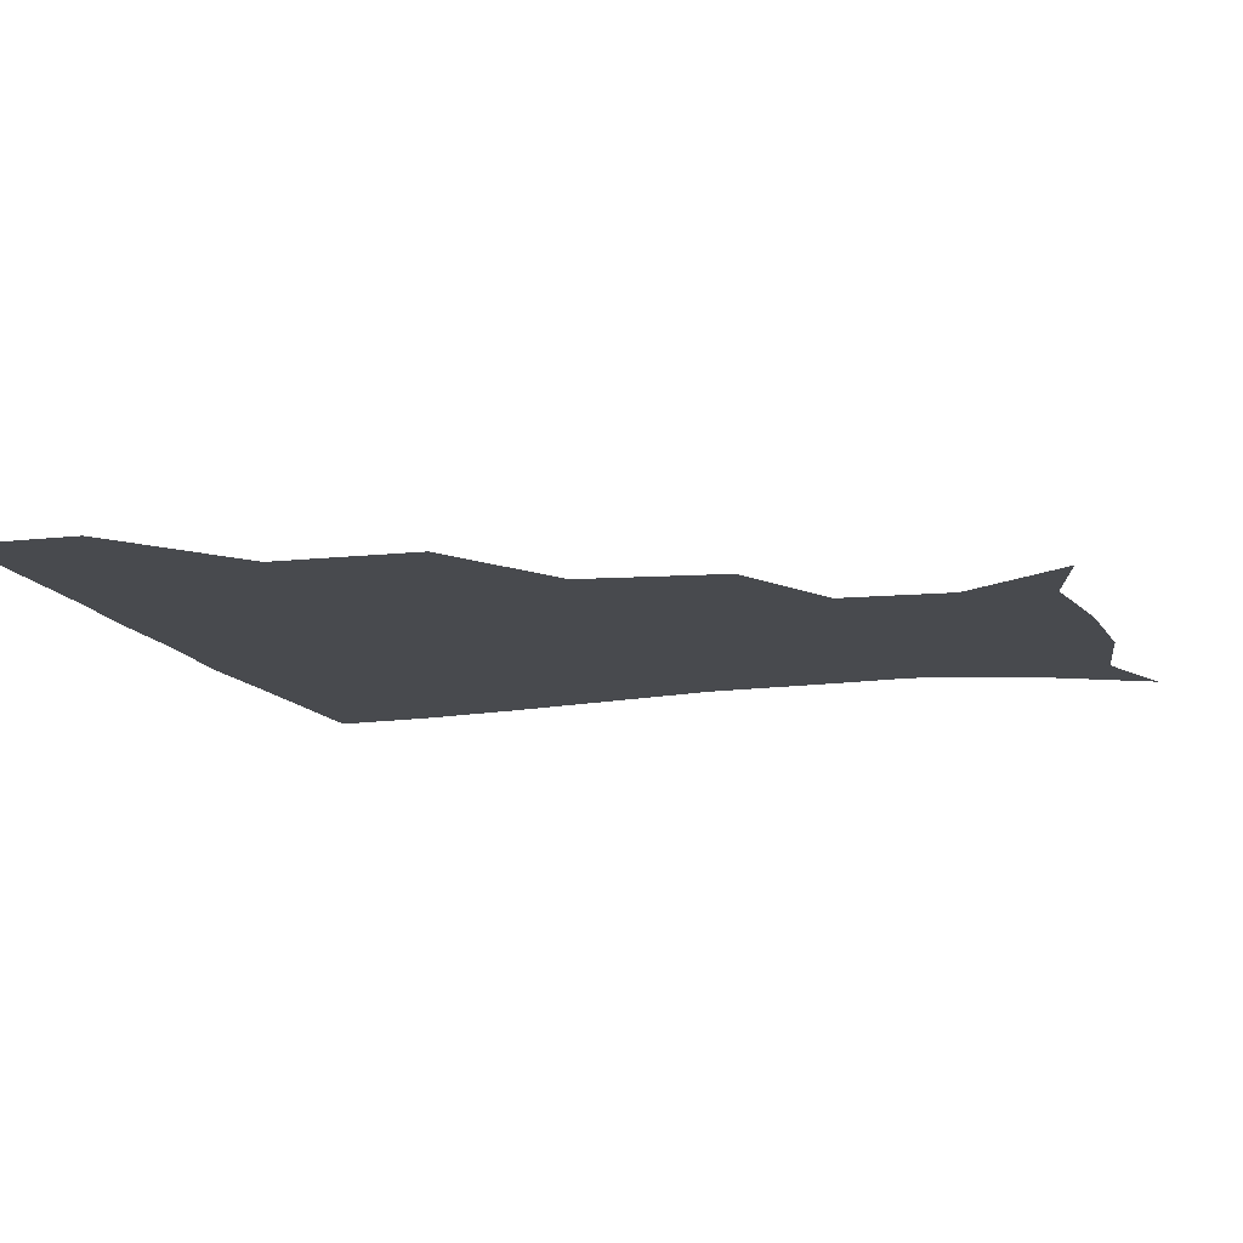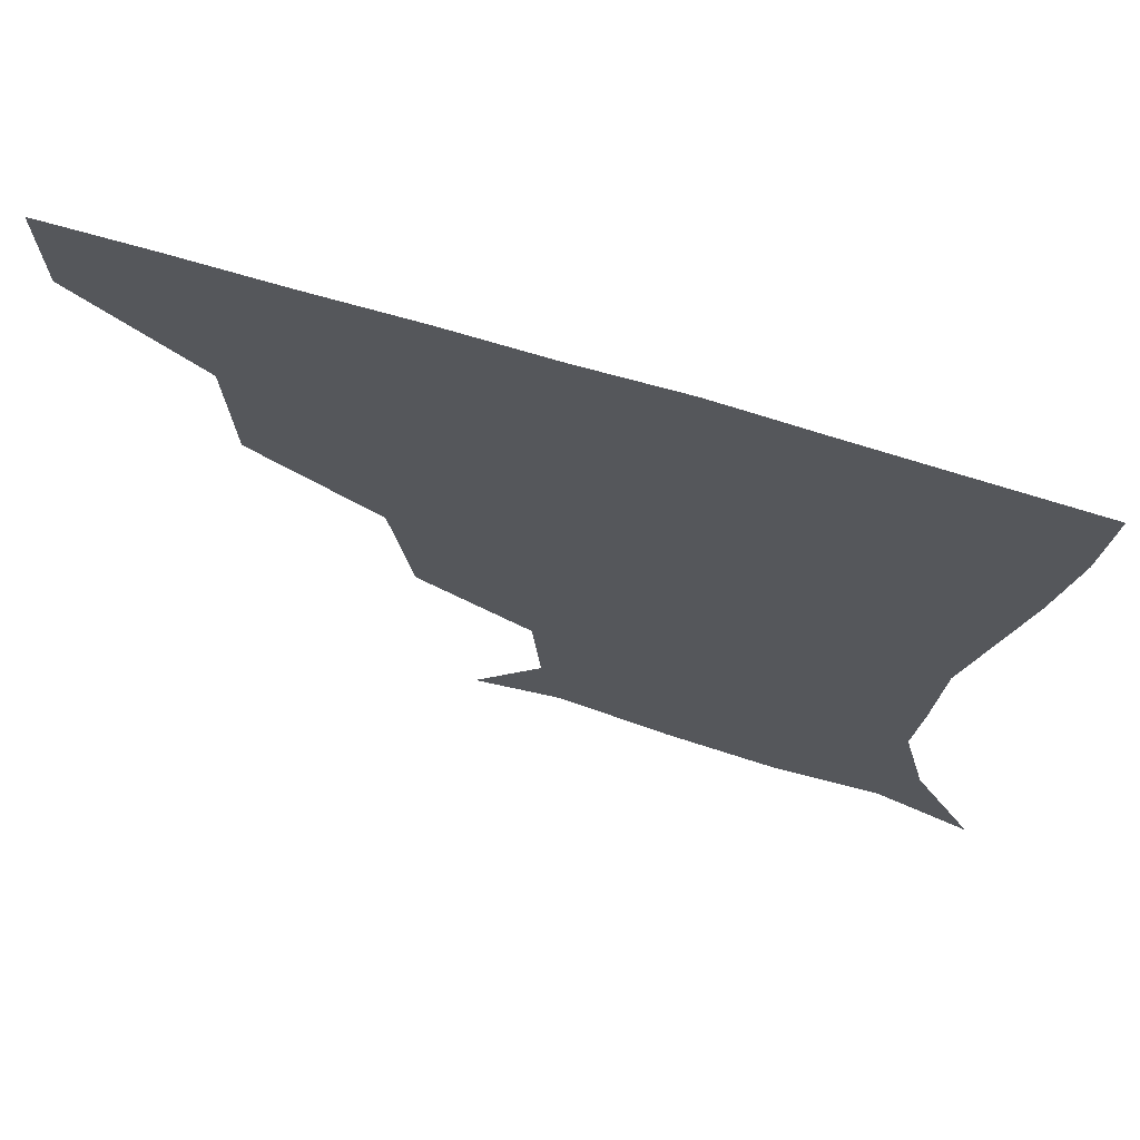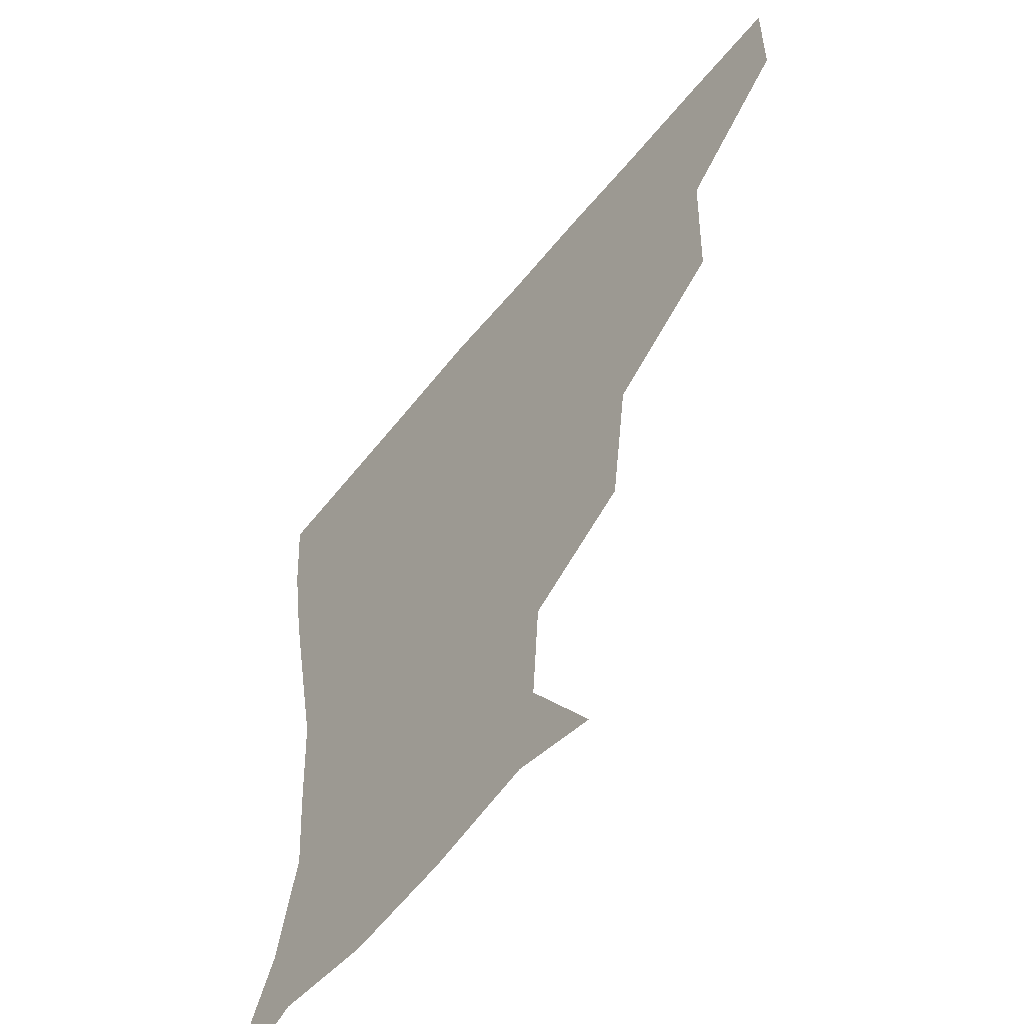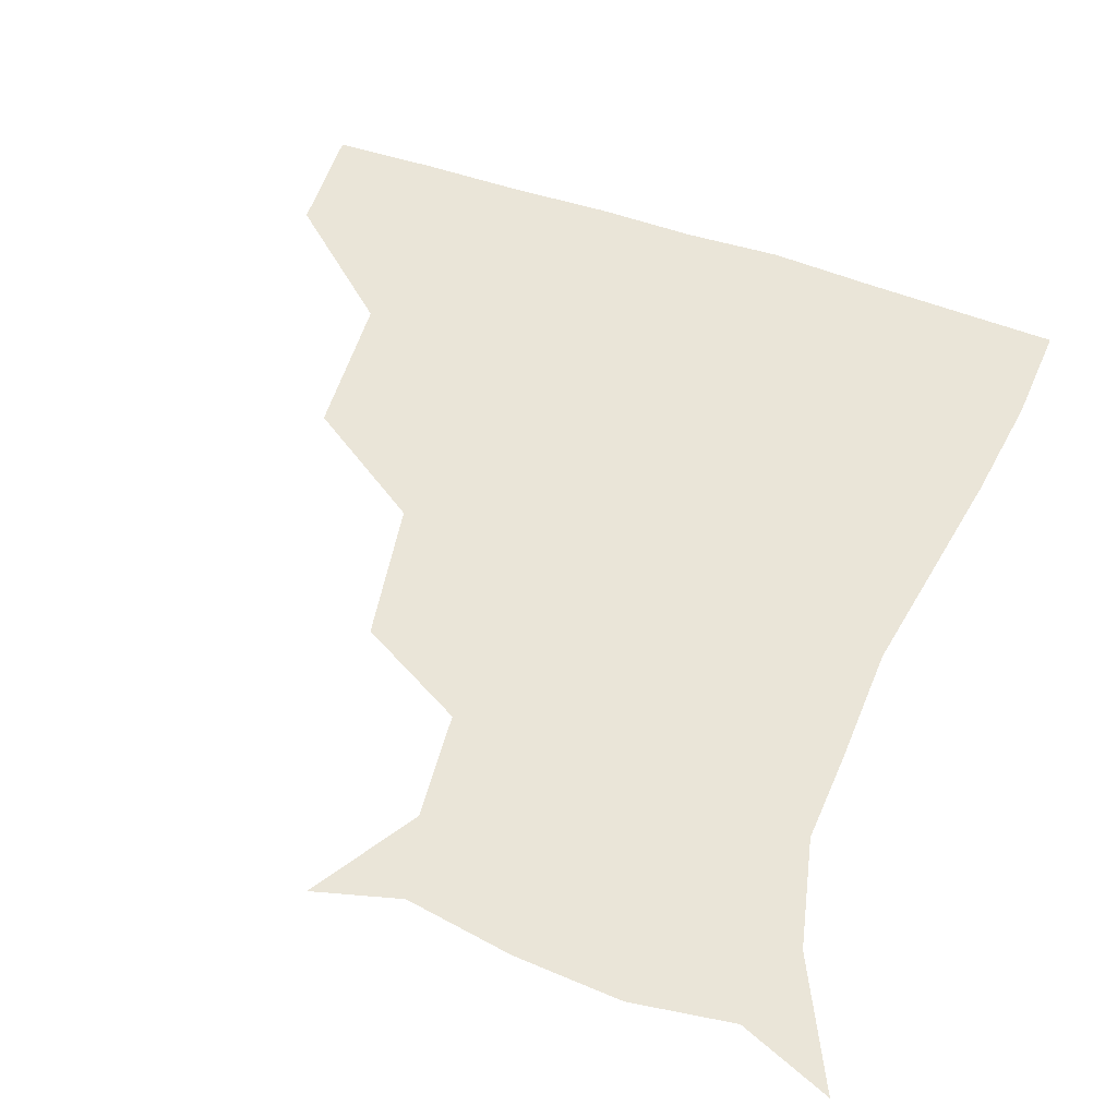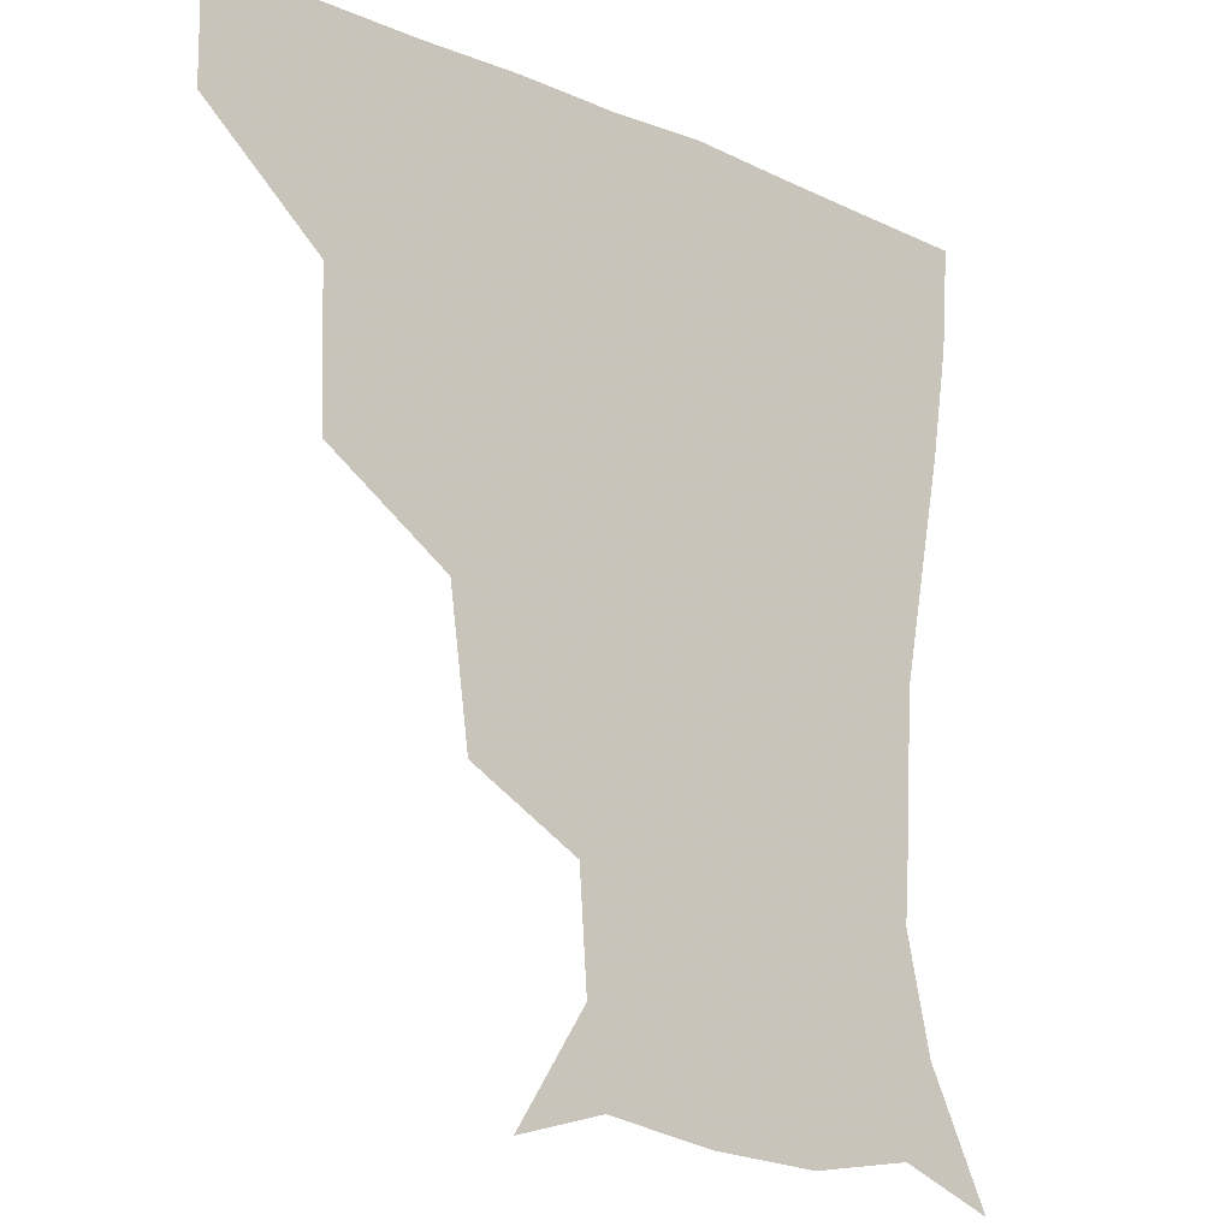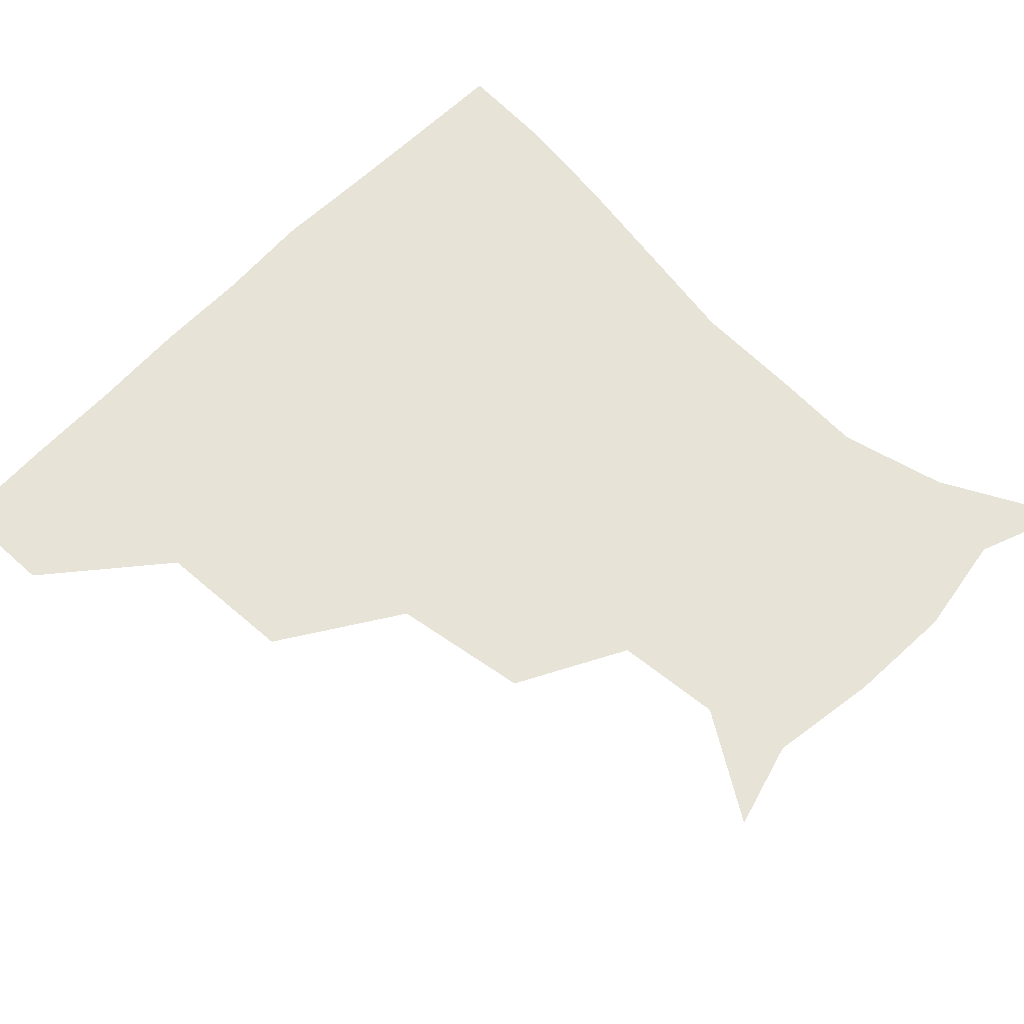
<metadata>
{"format":"obj","ext":"obj","renderer":"f3d","projection":"perspective","resolution":1024,"background":"white","views":[{"elev":-12.8,"azim":-74.1,"up":"+Z"},{"elev":70.7,"azim":16.8,"up":"+Y"},{"elev":-56.5,"azim":-128.1,"up":"+Y"},{"elev":58.8,"azim":19.5,"up":"+Z"},{"elev":-16.8,"azim":-41.1,"up":"+Y"},{"elev":62.4,"azim":-46.9,"up":"+Z"}]}
</metadata>
<code>
v 451.8 358.7 0
v 451.4 390.3 0
v 487.6 287 0
v 486.2 328.6 0
v 483.5 360.7 0
v 481.8 391.2 0
v 529 222.1 0
v 523.2 263 0
v 517.9 302.2 0
v 515.5 333.2 0
v 513.3 361.9 0
v 512 391.5 0
v 542.9 141.3 0
v 563.5 172.4 0
v 561.1 204.2 0
v 551.9 238.2 0
v 547.7 274.4 0
v 546.3 307 0
v 544.6 334.6 0
v 542.9 362.6 0
v 541.4 392.5 0
v 569 148.1 0
v 583.6 181.6 0
v 580.9 214.1 0
v 576.7 247.2 0
v 574.5 278.9 0
v 574.3 309.1 0
v 573.8 335.2 0
v 573.3 362.3 0
v 571 392.3 0
v 601.6 142.6 0
v 605.4 181.1 0
v 602.4 219.4 0
v 601.5 250.8 0
v 601.6 280.4 0
v 601.9 308.8 0
v 602.6 335.7 0
v 602.5 362.5 0
v 599.7 393.8 0
v 634.1 140.3 0
v 627 185 0
v 624.5 220.4 0
v 625.4 250.2 0
v 627.3 280.2 0
v 629.3 308.6 0
v 630.7 335.3 0
v 632 362.6 0
v 630 392.2 0
v 664.8 144.5 0
v 649.2 183 0
v 645.6 215.6 0
v 647.8 243.9 0
v 650.6 274.6 0
v 654.3 306.1 0
v 658.1 334.7 0
v 660.5 362.6 0
v 660.7 391 0
v 692.6 133.2 0
v 674.4 170 0
v 667.1 202.2 0
v 669 229 0
v 670.7 263.6 0
v 676.9 295.8 0
v 683.2 329 0
v 688.1 360.8 0
v 690.1 389.9 0
v 721 391 0
f 4 5 1
f 1 5 2
f 5 6 2
f 8 9 3
f 3 9 4
f 9 10 4
f 4 10 5
f 10 11 5
f 5 11 6
f 11 12 6
f 15 16 7
f 7 16 8
f 16 17 8
f 8 17 9
f 17 18 9
f 9 18 10
f 18 19 10
f 10 19 11
f 19 20 11
f 11 20 12
f 20 21 12
f 13 22 14
f 22 23 14
f 14 23 15
f 23 24 15
f 15 24 16
f 24 25 16
f 16 25 17
f 25 26 17
f 17 26 18
f 26 27 18
f 18 27 19
f 27 28 19
f 19 28 20
f 28 29 20
f 20 29 21
f 29 30 21
f 22 31 23
f 31 32 23
f 23 32 24
f 32 33 24
f 24 33 25
f 33 34 25
f 25 34 26
f 34 35 26
f 26 35 27
f 35 36 27
f 27 36 28
f 36 37 28
f 28 37 29
f 37 38 29
f 29 38 30
f 38 39 30
f 31 40 32
f 40 41 32
f 32 41 33
f 41 42 33
f 33 42 34
f 42 43 34
f 34 43 35
f 43 44 35
f 35 44 36
f 44 45 36
f 36 45 37
f 45 46 37
f 37 46 38
f 46 47 38
f 38 47 39
f 47 48 39
f 40 49 41
f 49 50 41
f 41 50 42
f 50 51 42
f 42 51 43
f 51 52 43
f 43 52 44
f 52 53 44
f 44 53 45
f 53 54 45
f 45 54 46
f 54 55 46
f 46 55 47
f 55 56 47
f 47 56 48
f 56 57 48
f 49 58 50
f 58 59 50
f 50 59 51
f 59 60 51
f 51 60 52
f 60 61 52
f 52 61 53
f 61 62 53
f 53 62 54
f 62 63 54
f 54 63 55
f 63 64 55
f 55 64 56
f 64 65 56
f 56 65 57
f 65 66 57

</code>
